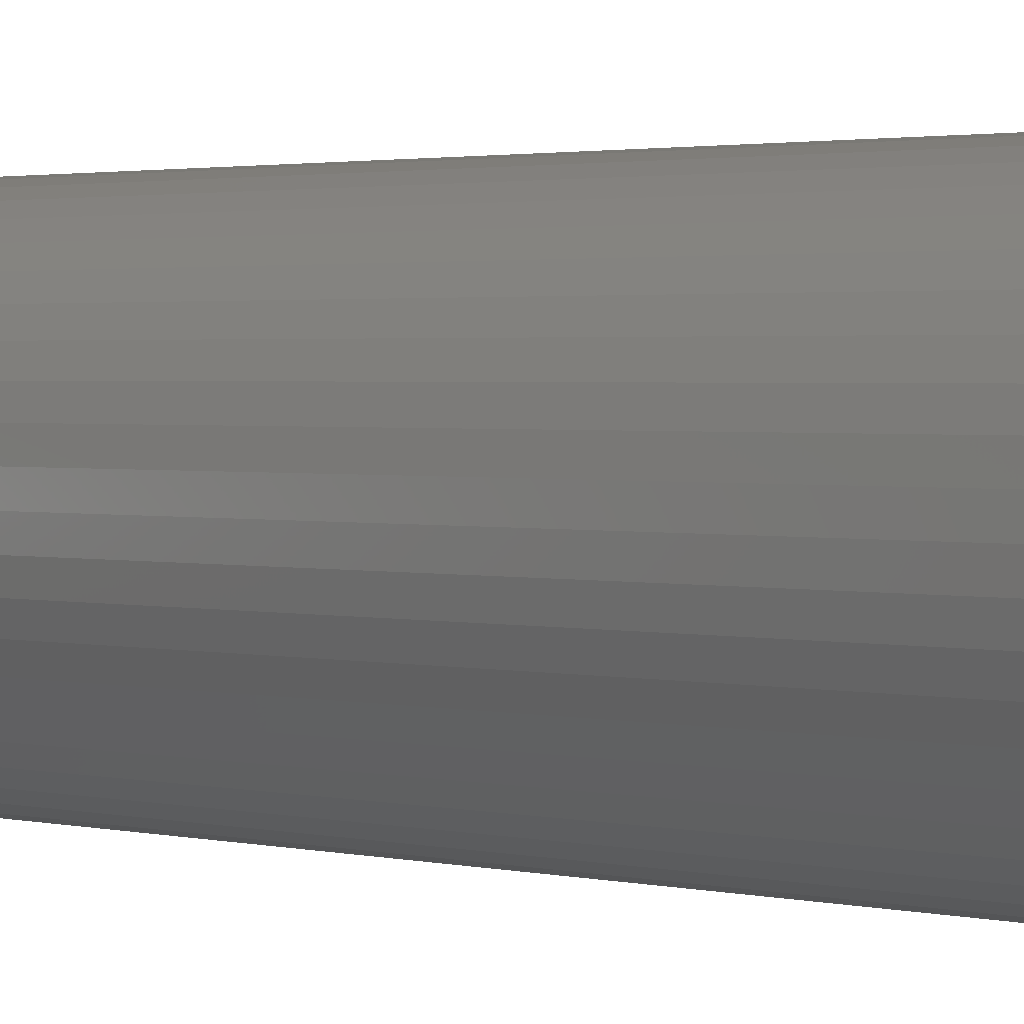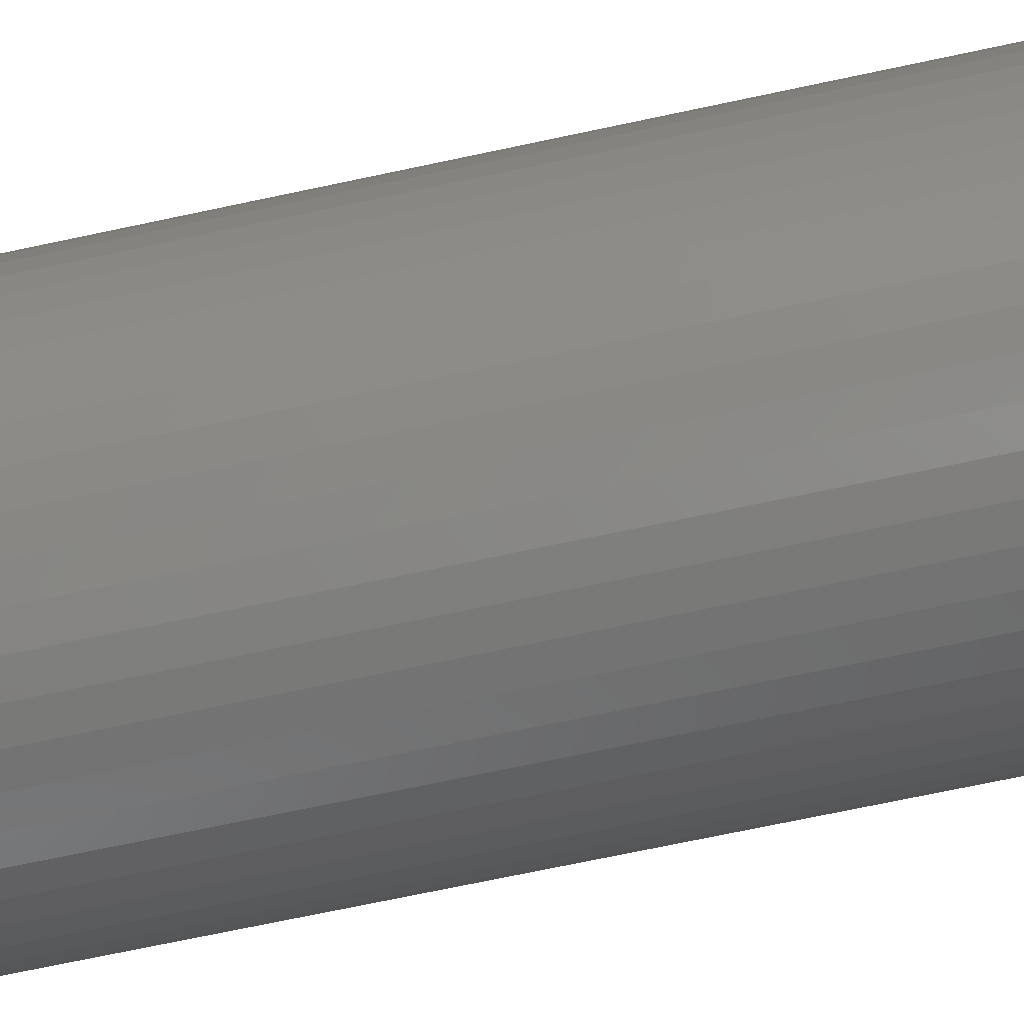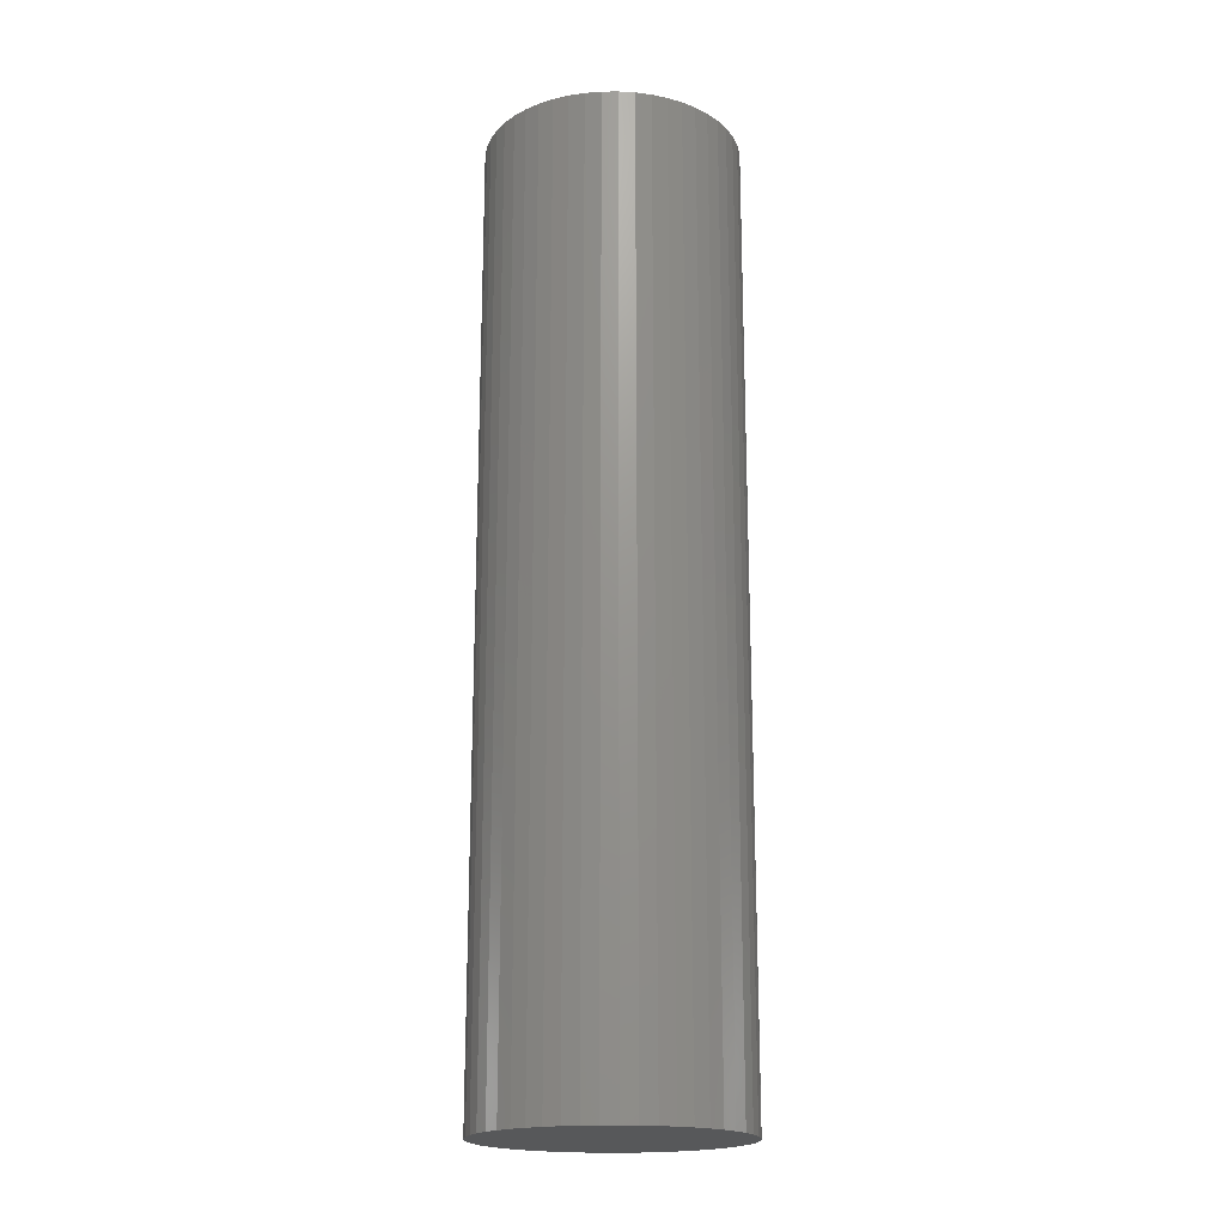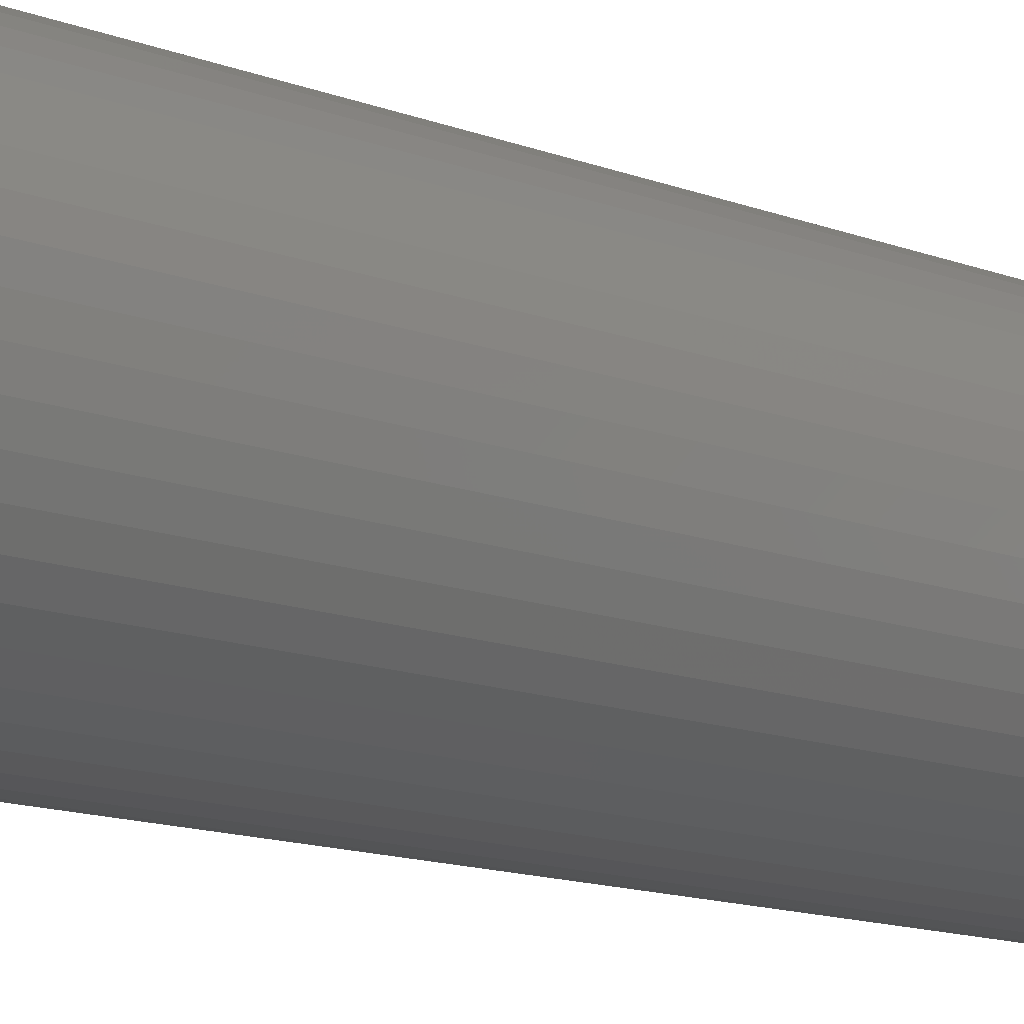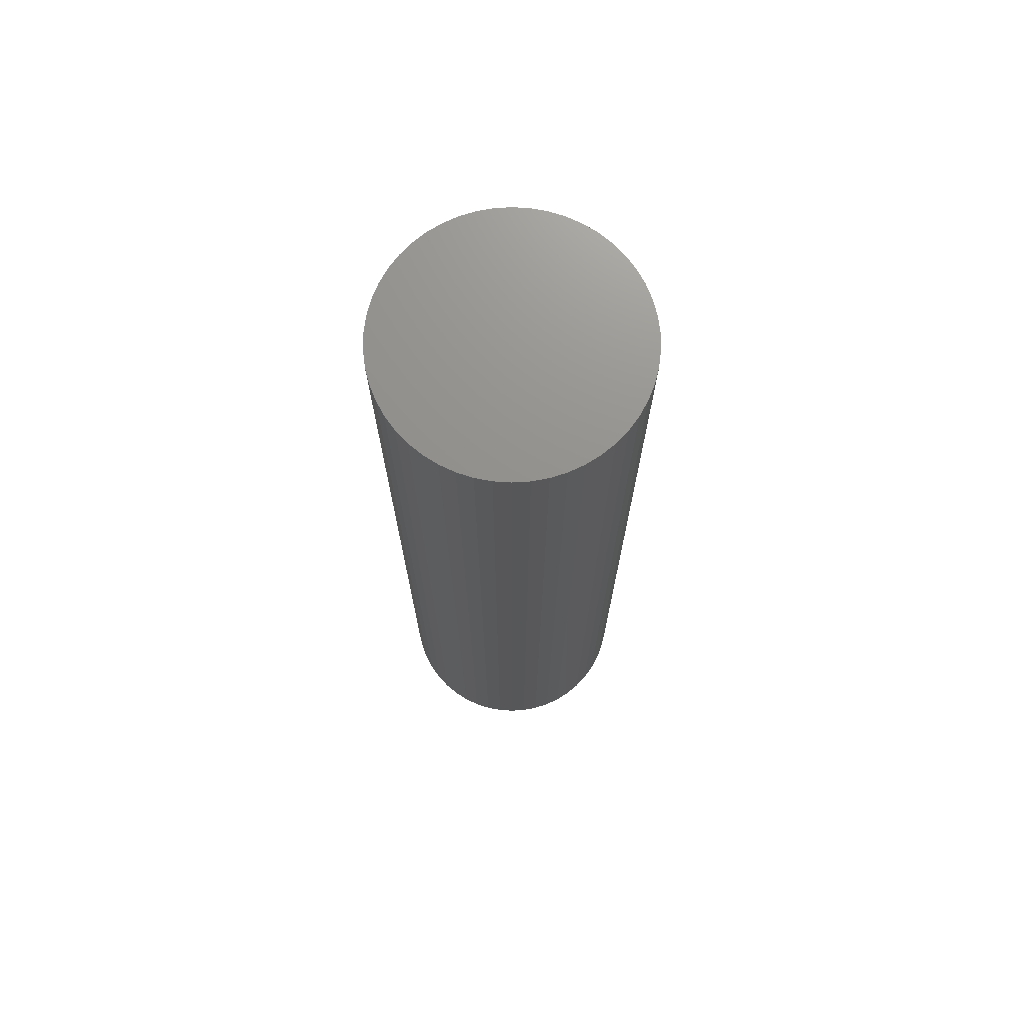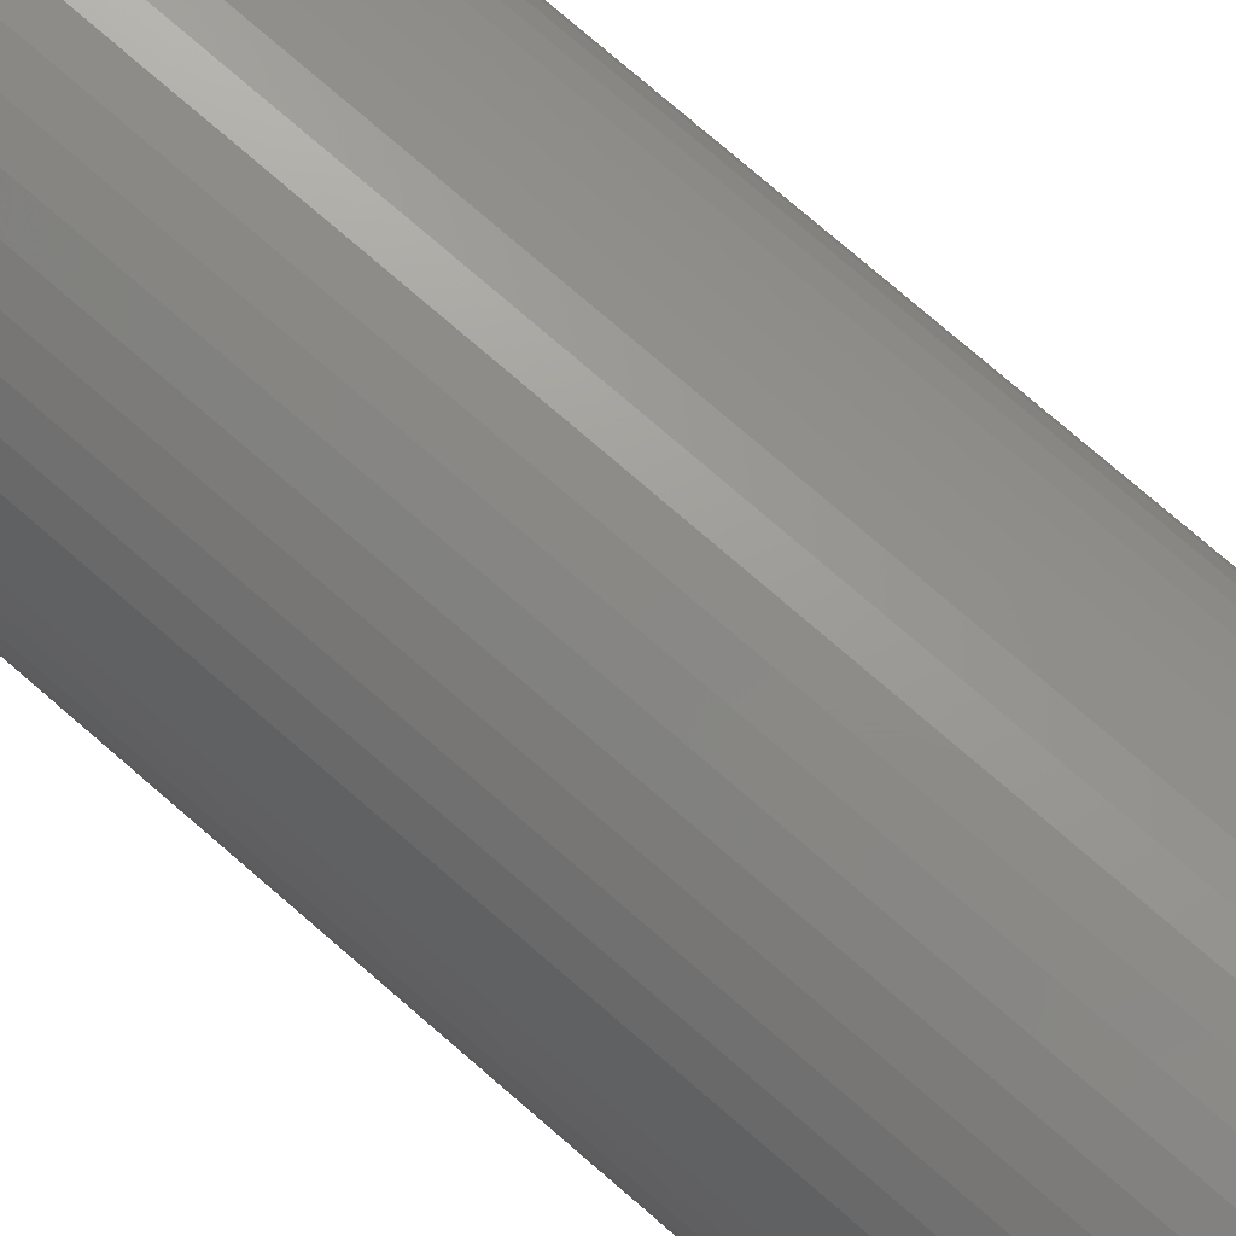
<metadata>
{"format":"stl","ext":"stl","renderer":"f3d","projection":"perspective","resolution":1024,"background":"white","views":[{"elev":1.5,"azim":-41.7,"up":"+Y"},{"elev":-65.4,"azim":-77.5,"up":"+Y"},{"elev":-19.1,"azim":159.5,"up":"+Z"},{"elev":-11.6,"azim":-135.2,"up":"+Y"},{"elev":72.2,"azim":-61.1,"up":"+Z"},{"elev":75.1,"azim":-49.0,"up":"+Y"}]}
</metadata>
<code>
# stl→obj: 100 verts, 196 faces
v 11.35 0 42.5
v 11.26 1.423 -42.5
v 11.26 1.423 42.5
v 11.35 0 -42.5
v 10.99 2.823 -42.5
v 10.99 2.823 42.5
v 0.7127 11.33 -42.5
v -0.7127 11.33 42.5
v 0.7127 11.33 42.5
v -0.7127 11.33 -42.5
v 11.26 -1.423 -42.5
v 10.99 -2.823 -42.5
v 10.55 -4.178 -42.5
v 10.55 4.178 -42.5
v 9.946 -5.468 -42.5
v 9.946 5.468 -42.5
v 9.182 -6.671 -42.5
v 9.182 6.671 -42.5
v 8.274 -7.77 -42.5
v 8.274 7.77 -42.5
v 7.235 -8.745 -42.5
v 7.235 8.745 -42.5
v 6.082 -9.583 -42.5
v 6.082 9.583 -42.5
v 4.833 -10.27 -42.5
v 4.833 10.27 -42.5
v 3.507 -10.79 -42.5
v 3.507 10.79 -42.5
v 2.127 -11.15 -42.5
v 2.127 11.15 -42.5
v 0.7127 -11.33 -42.5
v -0.7127 -11.33 -42.5
v -2.127 -11.15 -42.5
v -2.127 11.15 -42.5
v -3.507 -10.79 -42.5
v -3.507 10.79 -42.5
v -4.833 -10.27 -42.5
v -4.833 10.27 -42.5
v -6.082 -9.583 -42.5
v -6.082 9.583 -42.5
v -7.235 -8.745 -42.5
v -7.235 8.745 -42.5
v -8.274 -7.77 -42.5
v -8.274 7.77 -42.5
v -9.182 -6.671 -42.5
v -9.182 6.671 -42.5
v -9.946 -5.468 -42.5
v -9.946 5.468 -42.5
v -10.55 -4.178 -42.5
v -10.55 4.178 -42.5
v -10.99 -2.823 -42.5
v -10.99 2.823 -42.5
v -11.26 -1.423 -42.5
v -11.26 1.423 -42.5
v -11.35 0 -42.5
v 7.235 8.745 42.5
v 8.274 7.77 42.5
v -8.274 7.77 42.5
v -7.235 8.745 42.5
v -4.833 10.27 42.5
v -3.507 10.79 42.5
v 10.55 4.178 42.5
v 9.946 5.468 42.5
v 2.127 11.15 42.5
v 3.507 10.79 42.5
v 4.833 10.27 42.5
v 6.082 9.583 42.5
v -9.946 5.468 42.5
v -10.55 4.178 42.5
v -10.99 2.823 42.5
v 11.26 -1.423 42.5
v 10.99 -2.823 42.5
v 10.55 -4.178 42.5
v 9.946 -5.468 42.5
v 9.182 6.671 42.5
v 9.182 -6.671 42.5
v 8.274 -7.77 42.5
v 7.235 -8.745 42.5
v 6.082 -9.583 42.5
v 4.833 -10.27 42.5
v 3.507 -10.79 42.5
v 2.127 -11.15 42.5
v 0.7127 -11.33 42.5
v -0.7127 -11.33 42.5
v -2.127 11.15 42.5
v -2.127 -11.15 42.5
v -3.507 -10.79 42.5
v -4.833 -10.27 42.5
v -6.082 9.583 42.5
v -6.082 -9.583 42.5
v -7.235 -8.745 42.5
v -8.274 -7.77 42.5
v -9.182 6.671 42.5
v -9.182 -6.671 42.5
v -9.946 -5.468 42.5
v -10.55 -4.178 42.5
v -10.99 -2.823 42.5
v -11.26 1.423 42.5
v -11.26 -1.423 42.5
v -11.35 0 42.5
f 1 2 3
f 2 1 4
f 3 5 6
f 5 3 2
f 7 8 9
f 8 7 10
f 11 2 4
f 12 2 11
f 12 5 2
f 13 5 12
f 13 14 5
f 15 14 13
f 15 16 14
f 17 16 15
f 17 18 16
f 19 18 17
f 19 20 18
f 21 20 19
f 21 22 20
f 23 22 21
f 23 24 22
f 25 24 23
f 25 26 24
f 27 26 25
f 27 28 26
f 29 28 27
f 29 30 28
f 31 30 29
f 31 7 30
f 32 7 31
f 32 10 7
f 33 10 32
f 33 34 10
f 35 34 33
f 35 36 34
f 37 36 35
f 37 38 36
f 39 38 37
f 39 40 38
f 41 40 39
f 41 42 40
f 43 42 41
f 43 44 42
f 45 44 43
f 45 46 44
f 47 46 45
f 47 48 46
f 49 48 47
f 49 50 48
f 51 50 49
f 51 52 50
f 53 52 51
f 53 54 52
f 54 53 55
f 20 56 57
f 56 20 22
f 42 58 59
f 58 42 44
f 36 60 61
f 60 36 38
f 62 16 63
f 16 62 14
f 28 64 65
f 64 28 30
f 24 66 67
f 66 24 26
f 50 68 48
f 68 50 69
f 52 69 50
f 69 52 70
f 3 71 1
f 6 71 3
f 6 72 71
f 62 72 6
f 62 73 72
f 63 73 62
f 63 74 73
f 75 74 63
f 75 76 74
f 57 76 75
f 57 77 76
f 56 77 57
f 56 78 77
f 67 78 56
f 67 79 78
f 66 79 67
f 66 80 79
f 65 80 66
f 65 81 80
f 64 81 65
f 64 82 81
f 9 82 64
f 9 83 82
f 8 83 9
f 8 84 83
f 85 84 8
f 85 86 84
f 61 86 85
f 61 87 86
f 60 87 61
f 60 88 87
f 89 88 60
f 89 90 88
f 59 90 89
f 59 91 90
f 58 91 59
f 58 92 91
f 93 92 58
f 93 94 92
f 68 94 93
f 68 95 94
f 69 95 68
f 69 96 95
f 70 96 69
f 70 97 96
f 98 97 70
f 98 99 97
f 99 98 100
f 10 85 8
f 85 10 34
f 47 96 49
f 96 47 95
f 27 80 81
f 80 27 25
f 63 18 75
f 18 63 16
f 26 65 66
f 65 26 28
f 22 67 56
f 67 22 24
f 48 93 46
f 93 48 68
f 46 58 44
f 58 46 93
f 38 89 60
f 89 38 40
f 71 4 1
f 4 71 11
f 25 79 80
f 79 25 23
f 21 77 78
f 77 21 19
f 76 15 74
f 15 76 17
f 72 11 71
f 11 72 12
f 32 83 84
f 83 32 31
f 6 14 62
f 14 6 5
f 75 20 57
f 20 75 18
f 30 9 64
f 9 30 7
f 54 70 52
f 70 54 98
f 55 98 54
f 98 55 100
f 40 59 89
f 59 40 42
f 34 61 85
f 61 34 36
f 77 17 76
f 17 77 19
f 74 13 73
f 13 74 15
f 37 87 88
f 87 37 35
f 43 94 45
f 94 43 92
f 49 97 51
f 97 49 96
f 53 100 55
f 100 53 99
f 29 81 82
f 81 29 27
f 31 82 83
f 82 31 29
f 23 78 79
f 78 23 21
f 73 12 72
f 12 73 13
f 33 84 86
f 84 33 32
f 35 86 87
f 86 35 33
f 43 91 92
f 91 43 41
f 45 95 47
f 95 45 94
f 51 99 53
f 99 51 97
f 41 90 91
f 90 41 39
f 39 88 90
f 88 39 37

</code>
